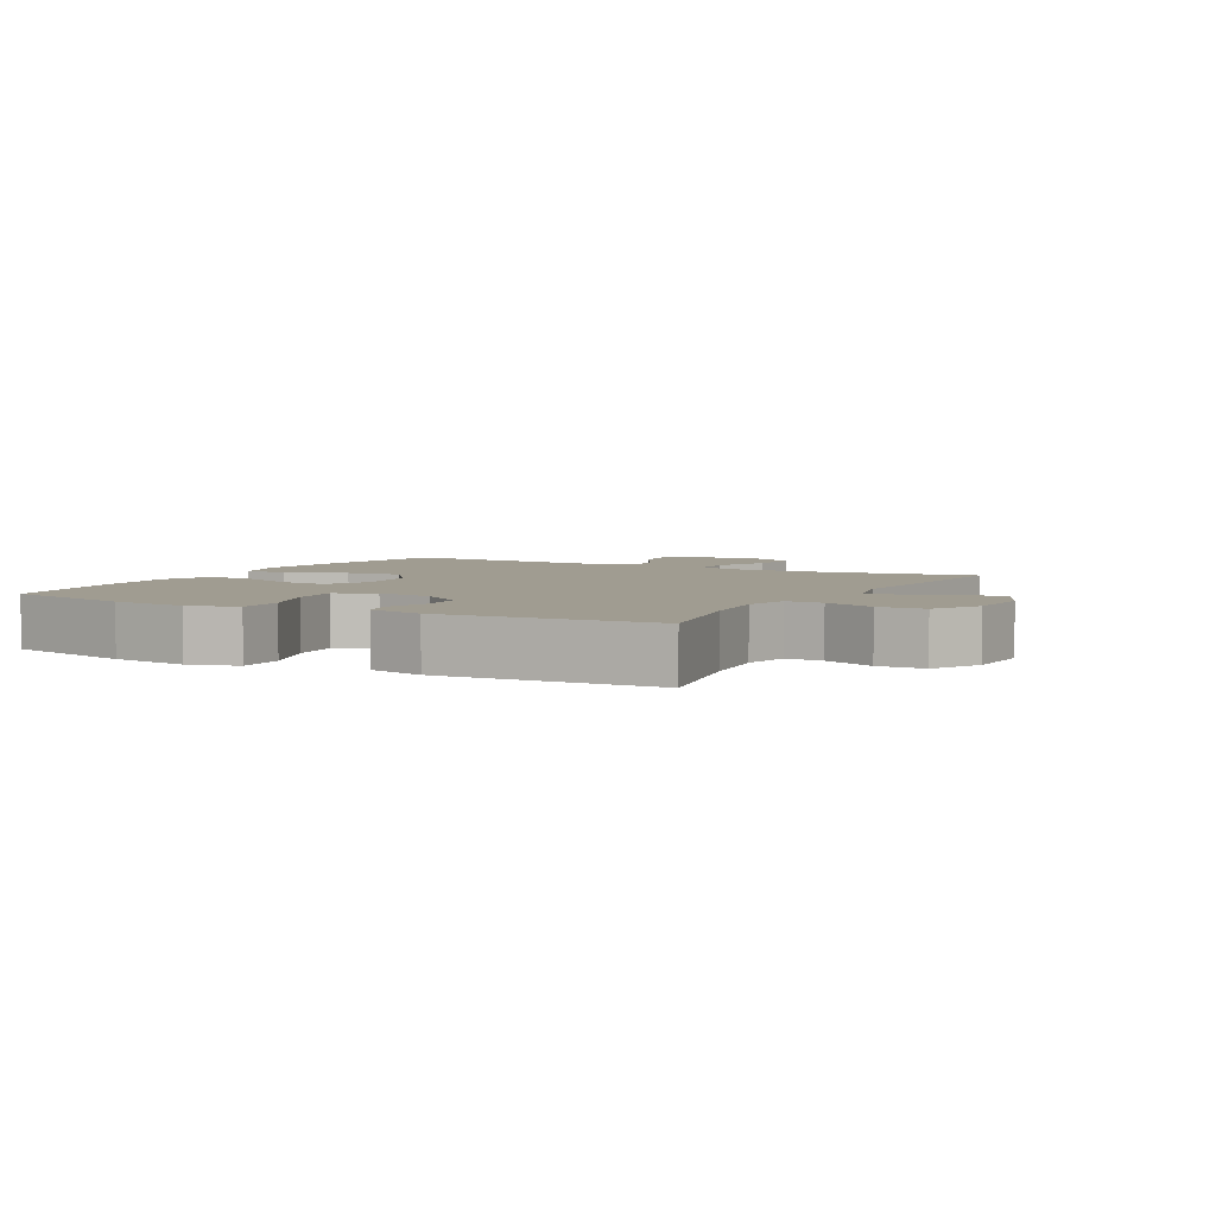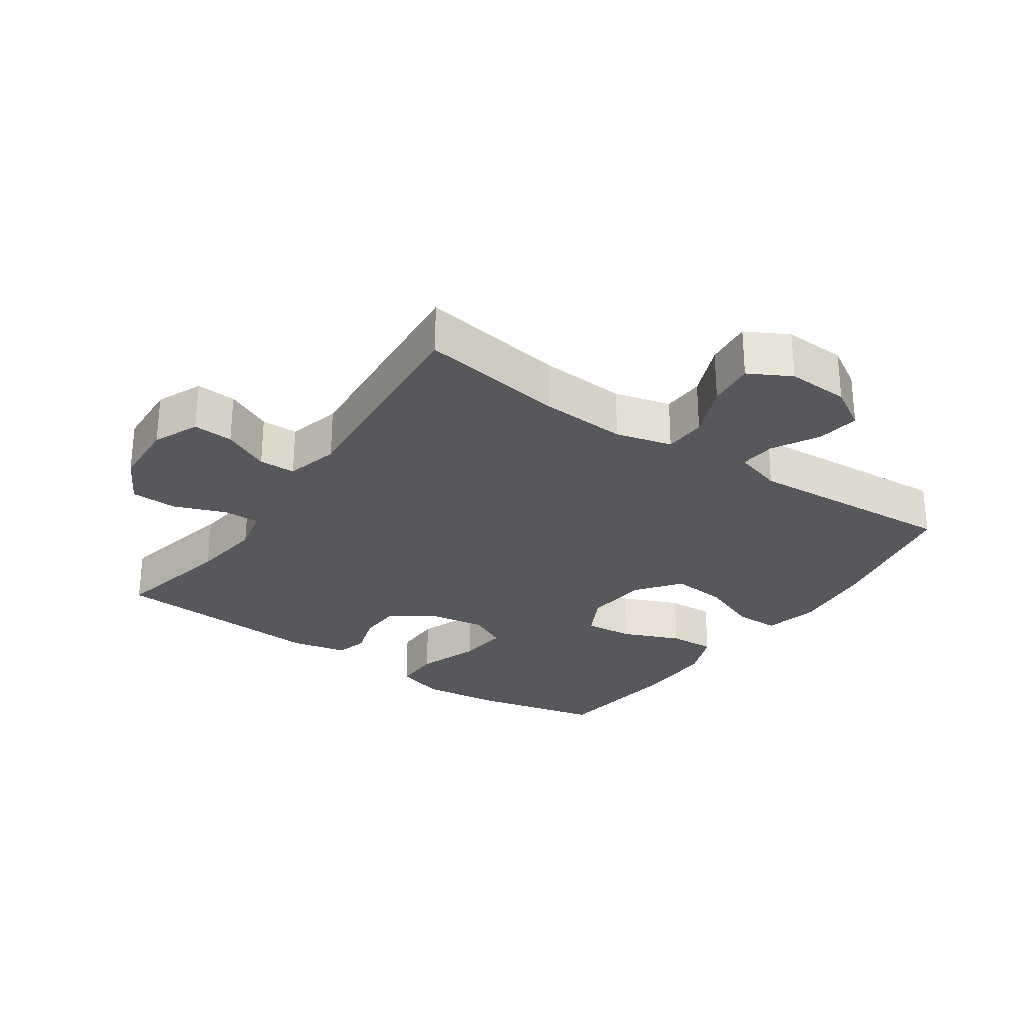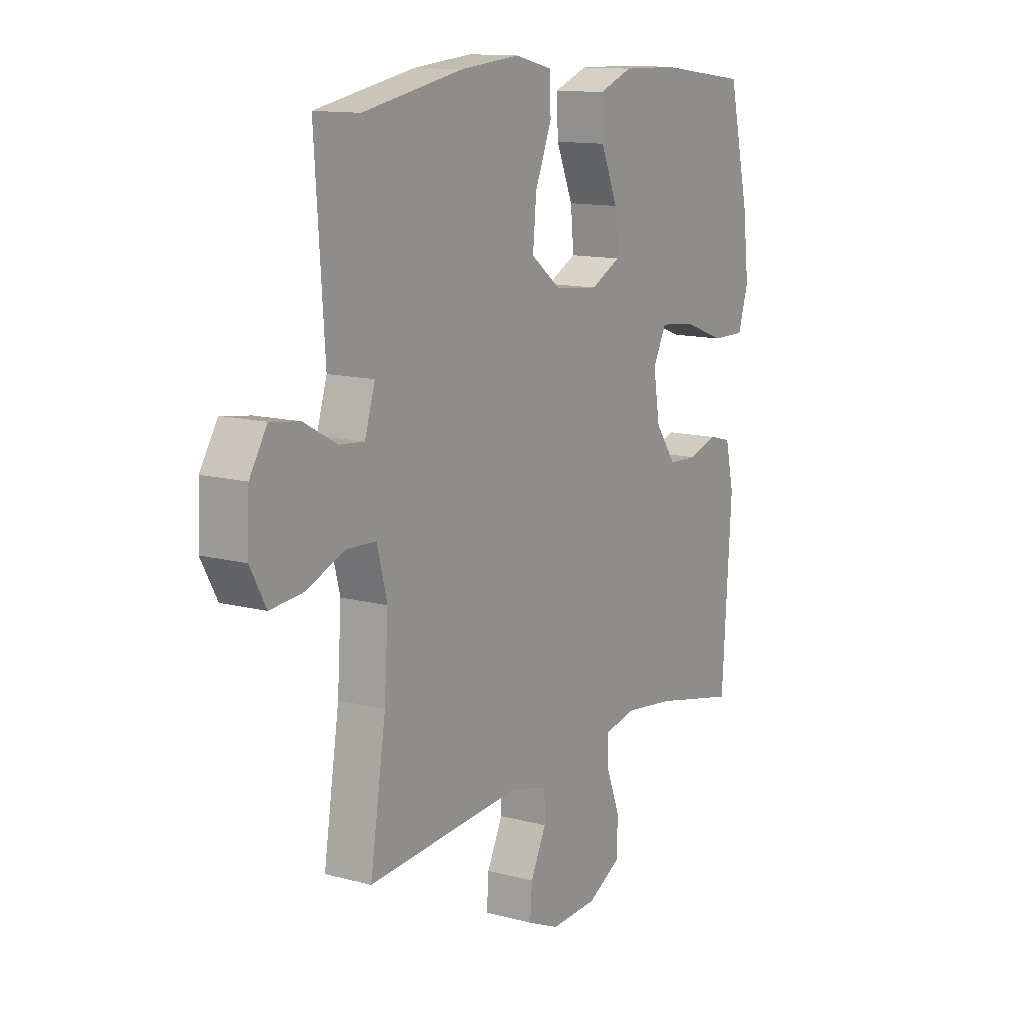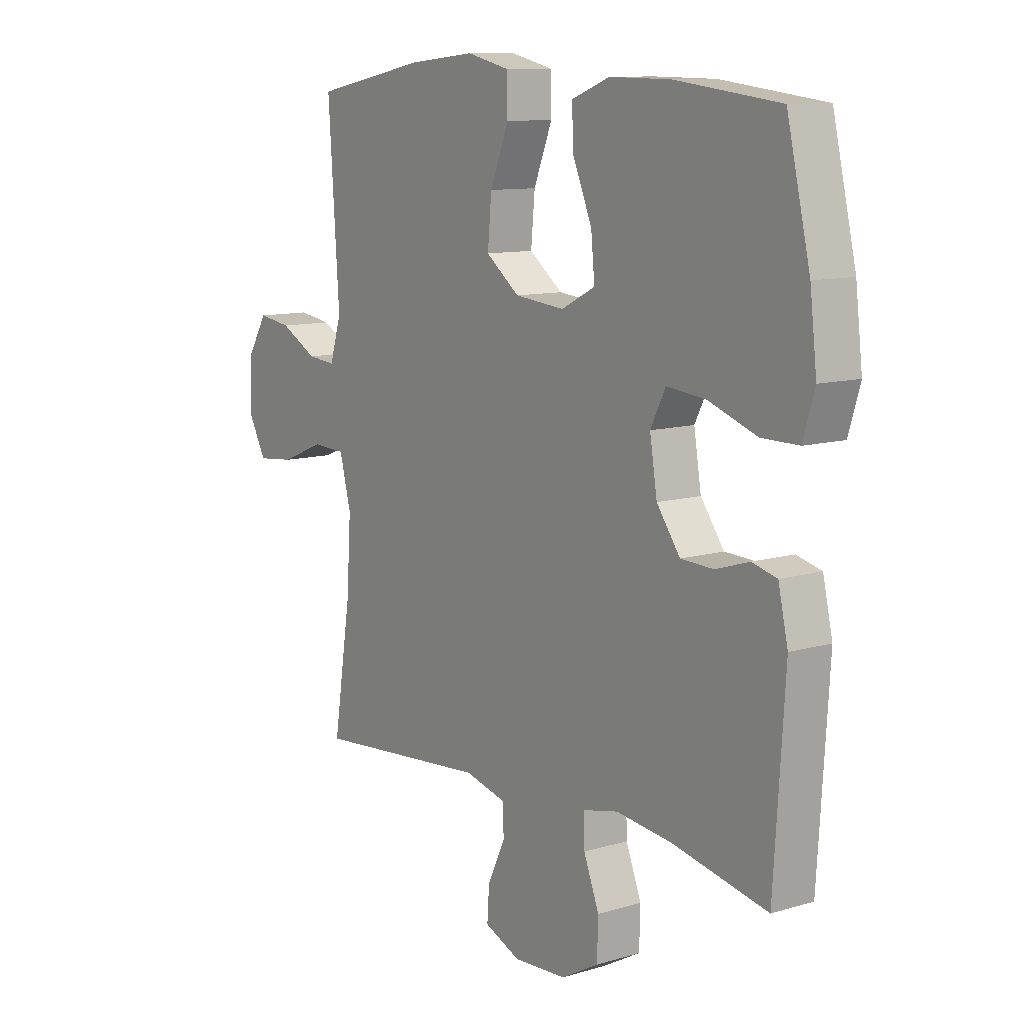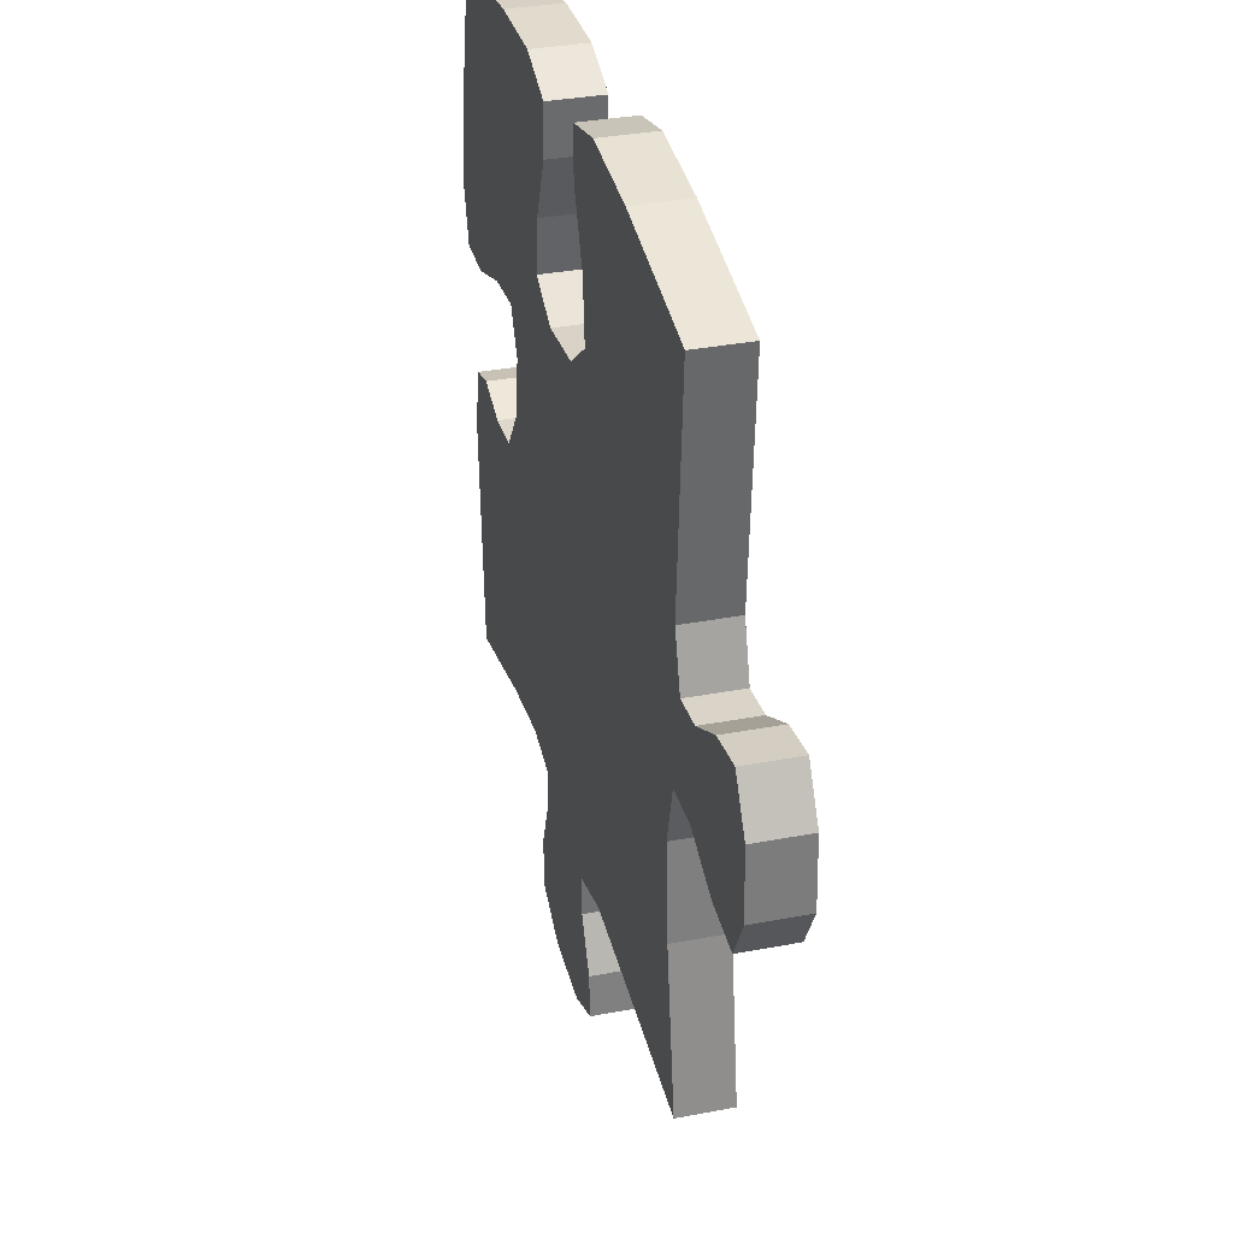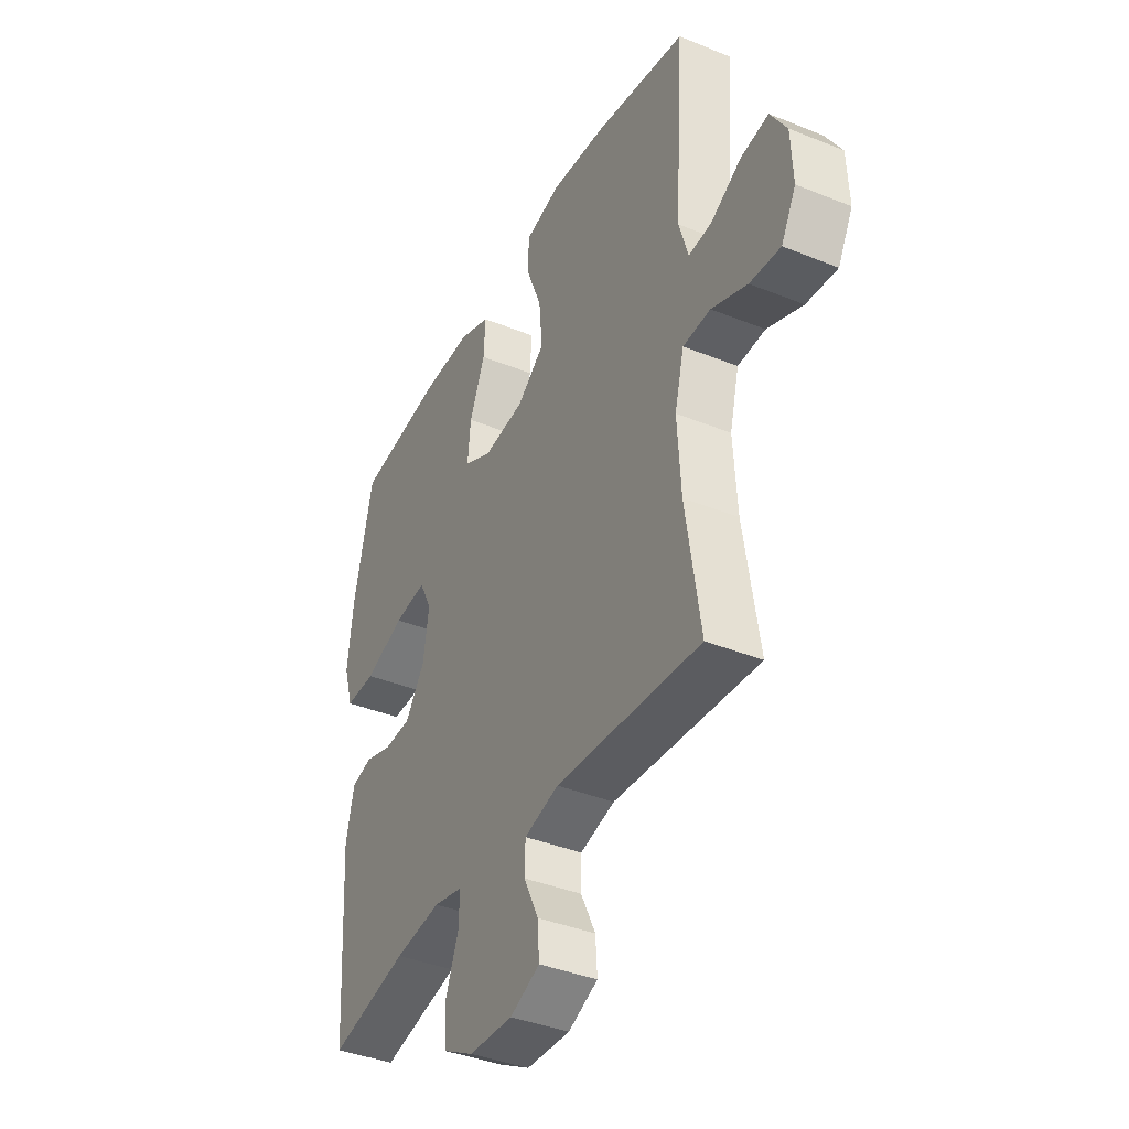
<metadata>
{"format":"obj","ext":"obj","renderer":"f3d","projection":"perspective","resolution":1024,"background":"white","views":[{"elev":4.4,"azim":118.8,"up":"+Y"},{"elev":-28.2,"azim":-124.5,"up":"+Y"},{"elev":12.6,"azim":-58.1,"up":"+Z"},{"elev":10.6,"azim":53.3,"up":"+Z"},{"elev":34.1,"azim":-104.4,"up":"+Z"},{"elev":-39.2,"azim":-116.8,"up":"+Z"}]}
</metadata>
<code>
o path680
v 0.3187 0.0375 0.5466
v 0.1948 0.0375 0.5485
v 0.1175 0.0375 0.5186
v 0.1211 0.0375 0.4456
v 0.1595 0.0375 0.3539
v 0.1668 0.0375 0.2769
v 0.09856 0.0375 0.242
v -0.001895 0.0375 0.2523
v -0.06959 0.0375 0.3051
v -0.06171 0.0375 0.3927
v -0.02418 0.0375 0.4874
v -0.02514 0.0375 0.5567
v -0.1117 0.0375 0.5775
v -0.2468 0.0375 0.5642
v -0.4737 0.0375 0.5202
v -0.4516 0.0375 0.187
v -0.4748 0.0375 0.1107
v -0.5321 0.0375 0.1162
v -0.6061 0.0375 0.1573
v -0.6734 0.0375 0.1674
v -0.7132 0.0375 0.1019
v -0.7177 0.0375 0.003477
v -0.6817 0.0375 -0.06322
v -0.6067 0.0375 -0.05566
v -0.5192 0.0375 -0.0196
v -0.4521 0.0375 -0.02292
v -0.4291 0.0375 -0.1124
v -0.4379 0.0375 -0.2504
v -0.4737 0.0375 -0.4815
v -0.1197 0.0375 -0.4528
v -0.03511 0.0375 -0.475
v -0.03413 0.0375 -0.5329
v -0.06969 0.0375 -0.6071
v -0.07399 0.0375 -0.671
v -0.001346 0.0375 -0.7024
v 0.1055 0.0375 -0.697
v 0.1817 0.0375 -0.6549
v 0.1836 0.0375 -0.5812
v 0.1525 0.0375 -0.5002
v 0.1508 0.0375 -0.4414
v 0.2224 0.0375 -0.4255
v 0.3361 0.0375 -0.4395
v 0.5282 0.0375 -0.4815
v 0.5499 0.0375 -0.1401
v 0.5302 0.0375 -0.05228
v 0.4799 0.0375 -0.03903
v 0.4123 0.0375 -0.06023
v 0.3459 0.0375 -0.05729
v 0.2985 0.0375 0.009089
v 0.2836 0.0375 0.101
v 0.3141 0.0375 0.1614
v 0.3938 0.0375 0.1529
v 0.4913 0.0375 0.1174
v 0.5661 0.0375 0.117
v 0.5892 0.0375 0.1942
v 0.5753 0.0375 0.3157
v 0.5282 0.0375 0.5202
v 0.3187 -0.0375 0.5466
v 0.1948 -0.0375 0.5485
v 0.1175 -0.0375 0.5186
v 0.1211 -0.0375 0.4456
v 0.1595 -0.0375 0.3539
v 0.1668 -0.0375 0.2769
v 0.09856 -0.0375 0.242
v -0.001895 -0.0375 0.2523
v -0.06959 -0.0375 0.3051
v -0.06171 -0.0375 0.3927
v -0.02418 -0.0375 0.4874
v -0.02514 -0.0375 0.5567
v -0.1117 -0.0375 0.5775
v -0.2468 -0.0375 0.5642
v -0.4737 -0.0375 0.5202
v -0.4516 -0.0375 0.187
v -0.4748 -0.0375 0.1107
v -0.5321 -0.0375 0.1162
v -0.6061 -0.0375 0.1573
v -0.6734 -0.0375 0.1674
v -0.7132 -0.0375 0.1019
v -0.7177 -0.0375 0.003477
v -0.6817 -0.0375 -0.06322
v -0.6067 -0.0375 -0.05566
v -0.5192 -0.0375 -0.0196
v -0.4521 -0.0375 -0.02292
v -0.4291 -0.0375 -0.1124
v -0.4379 -0.0375 -0.2504
v -0.4737 -0.0375 -0.4815
v -0.1197 -0.0375 -0.4528
v -0.03511 -0.0375 -0.475
v -0.03413 -0.0375 -0.5329
v -0.06969 -0.0375 -0.6071
v -0.07399 -0.0375 -0.671
v -0.001346 -0.0375 -0.7024
v 0.1055 -0.0375 -0.697
v 0.1817 -0.0375 -0.6549
v 0.1836 -0.0375 -0.5812
v 0.1525 -0.0375 -0.5002
v 0.1508 -0.0375 -0.4414
v 0.2224 -0.0375 -0.4255
v 0.3361 -0.0375 -0.4395
v 0.5282 -0.0375 -0.4815
v 0.5499 -0.0375 -0.1401
v 0.5302 -0.0375 -0.05228
v 0.4799 -0.0375 -0.03903
v 0.4123 -0.0375 -0.06023
v 0.3459 -0.0375 -0.05729
v 0.2985 -0.0375 0.009089
v 0.2836 -0.0375 0.101
v 0.3141 -0.0375 0.1614
v 0.3938 -0.0375 0.1529
v 0.4913 -0.0375 0.1174
v 0.5661 -0.0375 0.117
v 0.5892 -0.0375 0.1942
v 0.5753 -0.0375 0.3157
v 0.5282 -0.0375 0.5202
v -0.02514 0.0375 0.5567
v -0.02514 0.0375 0.5567
v -0.1117 0.0375 0.5775
v -0.2468 0.0375 0.5642
v -0.02418 0.0375 0.4874
v 0.3187 0.0375 0.5466
v 0.1948 0.0375 0.5485
v 0.1175 0.0375 0.5186
v 0.1175 0.0375 0.5186
v -0.4737 0.0375 0.5202
v -0.4737 0.0375 0.5202
v 0.5282 0.0375 0.5202
v 0.5282 0.0375 0.5202
v 0.1211 0.0375 0.4456
v -0.06171 0.0375 0.3927
v 0.1595 0.0375 0.3539
v 0.5753 0.0375 0.3157
v -0.06959 0.0375 0.3051
v 0.1668 0.0375 0.2769
v 0.1668 0.0375 0.2769
v 0.5892 0.0375 0.1942
v -0.4516 0.0375 0.187
v -0.001895 0.0375 0.2523
v 0.09856 0.0375 0.242
v 0.5661 0.0375 0.117
v 0.5661 0.0375 0.117
v 0.3141 0.0375 0.1614
v 0.3141 0.0375 0.1614
v 0.3938 0.0375 0.1529
v -0.4748 0.0375 0.1107
v -0.4748 0.0375 0.1107
v -0.6061 0.0375 0.1573
v -0.6734 0.0375 0.1674
v -0.6734 0.0375 0.1674
v -0.7132 0.0375 0.1019
v 0.2836 0.0375 0.101
v -0.5321 0.0375 0.1162
v 0.4913 0.0375 0.1174
v -0.7177 0.0375 0.003477
v 0.2985 0.0375 0.009089
v 0.3459 0.0375 -0.05729
v -0.6817 0.0375 -0.06322
v -0.6817 0.0375 -0.06322
v -0.5192 0.0375 -0.0196
v -0.4521 0.0375 -0.02292
v -0.4521 0.0375 -0.02292
v -0.6067 0.0375 -0.05566
v -0.4291 0.0375 -0.1124
v 0.5302 0.0375 -0.05228
v 0.5302 0.0375 -0.05228
v 0.4799 0.0375 -0.03903
v 0.4123 0.0375 -0.06023
v 0.5499 0.0375 -0.1401
v -0.4379 0.0375 -0.2504
v 0.5282 0.0375 -0.4815
v 0.5282 0.0375 -0.4815
v 0.2224 0.0375 -0.4255
v 0.3361 0.0375 -0.4395
v 0.1508 0.0375 -0.4414
v 0.1508 0.0375 -0.4414
v 0.1525 0.0375 -0.5002
v -0.1197 0.0375 -0.4528
v -0.03511 0.0375 -0.475
v -0.03511 0.0375 -0.475
v -0.4737 0.0375 -0.4815
v -0.4737 0.0375 -0.4815
v -0.03413 0.0375 -0.5329
v 0.1836 0.0375 -0.5812
v -0.06969 0.0375 -0.6071
v 0.1817 0.0375 -0.6549
v -0.07399 0.0375 -0.671
v -0.07399 0.0375 -0.671
v 0.1055 0.0375 -0.697
v -0.001346 0.0375 -0.7024
v -0.02514 -0.0375 0.5567
v -0.02514 -0.0375 0.5567
v -0.1117 -0.0375 0.5775
v -0.2468 -0.0375 0.5642
v -0.02418 -0.0375 0.4874
v 0.3187 -0.0375 0.5466
v 0.1948 -0.0375 0.5485
v 0.1175 -0.0375 0.5186
v 0.1175 -0.0375 0.5186
v -0.4737 -0.0375 0.5202
v -0.4737 -0.0375 0.5202
v 0.5282 -0.0375 0.5202
v 0.5282 -0.0375 0.5202
v 0.1211 -0.0375 0.4456
v -0.06171 -0.0375 0.3927
v 0.1595 -0.0375 0.3539
v 0.5753 -0.0375 0.3157
v -0.06959 -0.0375 0.3051
v 0.1668 -0.0375 0.2769
v 0.1668 -0.0375 0.2769
v 0.5892 -0.0375 0.1942
v -0.4516 -0.0375 0.187
v -0.001895 -0.0375 0.2523
v 0.09856 -0.0375 0.242
v 0.5661 -0.0375 0.117
v 0.5661 -0.0375 0.117
v 0.3141 -0.0375 0.1614
v 0.3141 -0.0375 0.1614
v 0.3938 -0.0375 0.1529
v -0.4748 -0.0375 0.1107
v -0.4748 -0.0375 0.1107
v -0.6061 -0.0375 0.1573
v -0.6734 -0.0375 0.1674
v -0.6734 -0.0375 0.1674
v -0.7132 -0.0375 0.1019
v 0.2836 -0.0375 0.101
v -0.5321 -0.0375 0.1162
v 0.4913 -0.0375 0.1174
v -0.7177 -0.0375 0.003477
v 0.2985 -0.0375 0.009089
v 0.3459 -0.0375 -0.05729
v -0.6817 -0.0375 -0.06322
v -0.6817 -0.0375 -0.06322
v -0.5192 -0.0375 -0.0196
v -0.4521 -0.0375 -0.02292
v -0.4521 -0.0375 -0.02292
v -0.6067 -0.0375 -0.05566
v -0.4291 -0.0375 -0.1124
v 0.5302 -0.0375 -0.05228
v 0.5302 -0.0375 -0.05228
v 0.4799 -0.0375 -0.03903
v 0.4123 -0.0375 -0.06023
v 0.5499 -0.0375 -0.1401
v -0.4379 -0.0375 -0.2504
v 0.5282 -0.0375 -0.4815
v 0.5282 -0.0375 -0.4815
v 0.2224 -0.0375 -0.4255
v 0.3361 -0.0375 -0.4395
v 0.1508 -0.0375 -0.4414
v 0.1508 -0.0375 -0.4414
v 0.1525 -0.0375 -0.5002
v -0.1197 -0.0375 -0.4528
v -0.03511 -0.0375 -0.475
v -0.03511 -0.0375 -0.475
v -0.4737 -0.0375 -0.4815
v -0.4737 -0.0375 -0.4815
v -0.03413 -0.0375 -0.5329
v 0.1836 -0.0375 -0.5812
v -0.06969 -0.0375 -0.6071
v 0.1817 -0.0375 -0.6549
v -0.07399 -0.0375 -0.671
v -0.07399 -0.0375 -0.671
v 0.1055 -0.0375 -0.697
v -0.001346 -0.0375 -0.7024
f 220 235 225
f 191 193 189
f 261 255 262
f 250 228 211
f 225 232 218
f 257 262 255
f 228 224 212
f 239 241 237
f 194 217 205
f 242 250 236
f 198 210 192
f 221 223 220
f 246 229 245
f 215 217 194
f 192 203 191
f 250 247 228
f 209 226 213
f 247 245 229
f 202 195 196
f 218 233 210
f 194 204 215
f 206 203 192
f 191 203 193
f 210 233 206
f 223 235 220
f 232 225 235
f 233 236 211
f 241 240 246
f 228 247 229
f 210 206 192
f 229 246 240
f 236 250 211
f 241 246 243
f 212 224 207
f 251 249 247
f 227 235 223
f 233 218 232
f 207 215 204
f 194 205 200
f 251 247 250
f 255 249 251
f 259 262 257
f 249 255 256
f 204 194 195
f 211 228 212
f 209 217 226
f 230 235 227
f 205 217 209
f 207 224 215
f 256 255 261
f 204 195 202
f 206 233 211
f 256 261 258
f 240 241 239
f 250 242 253
f 116 13 70 190
f 13 14 71 70
f 11 12 69 68
f 1 2 59 58
f 2 123 197 59
f 14 125 199 71
f 127 1 58 201
f 3 4 61 60
f 10 11 68 67
f 4 5 62 61
f 56 57 114 113
f 9 10 67 66
f 5 134 208 62
f 55 56 113 112
f 15 16 73 72
f 8 9 66 65
f 6 7 64 63
f 7 8 65 64
f 140 55 112 214
f 142 52 109 216
f 16 145 219 73
f 19 148 222 76
f 20 21 78 77
f 50 51 108 107
f 18 19 76 75
f 53 54 111 110
f 52 53 110 109
f 17 18 75 74
f 21 22 79 78
f 49 50 107 106
f 48 49 106 105
f 22 157 231 79
f 25 160 234 82
f 24 25 82 81
f 23 24 81 80
f 26 27 84 83
f 164 46 103 238
f 46 47 104 103
f 44 45 102 101
f 47 48 105 104
f 27 28 85 84
f 170 44 101 244
f 41 42 99 98
f 174 41 98 248
f 39 40 97 96
f 30 178 252 87
f 180 30 87 254
f 28 29 86 85
f 42 43 100 99
f 31 32 89 88
f 38 39 96 95
f 32 33 90 89
f 37 38 95 94
f 33 186 260 90
f 36 37 94 93
f 35 36 93 92
f 34 35 92 91
f 146 151 161
f 117 115 119
f 187 188 181
f 176 137 154
f 151 144 158
f 183 181 188
f 154 138 150
f 165 163 167
f 120 131 143
f 168 162 176
f 124 118 136
f 147 146 149
f 172 171 155
f 141 120 143
f 118 117 129
f 176 154 173
f 135 139 152
f 173 155 171
f 128 122 121
f 144 136 159
f 120 141 130
f 132 118 129
f 117 119 129
f 136 132 159
f 149 146 161
f 158 161 151
f 159 137 162
f 167 172 166
f 154 155 173
f 136 118 132
f 155 166 172
f 162 137 176
f 167 169 172
f 138 133 150
f 177 173 175
f 153 149 161
f 159 158 144
f 133 130 141
f 120 126 131
f 177 176 173
f 181 177 175
f 185 183 188
f 175 182 181
f 130 121 120
f 137 138 154
f 135 152 143
f 156 153 161
f 131 135 143
f 133 141 150
f 182 187 181
f 130 128 121
f 132 137 159
f 182 184 187
f 166 165 167
f 176 179 168

</code>
